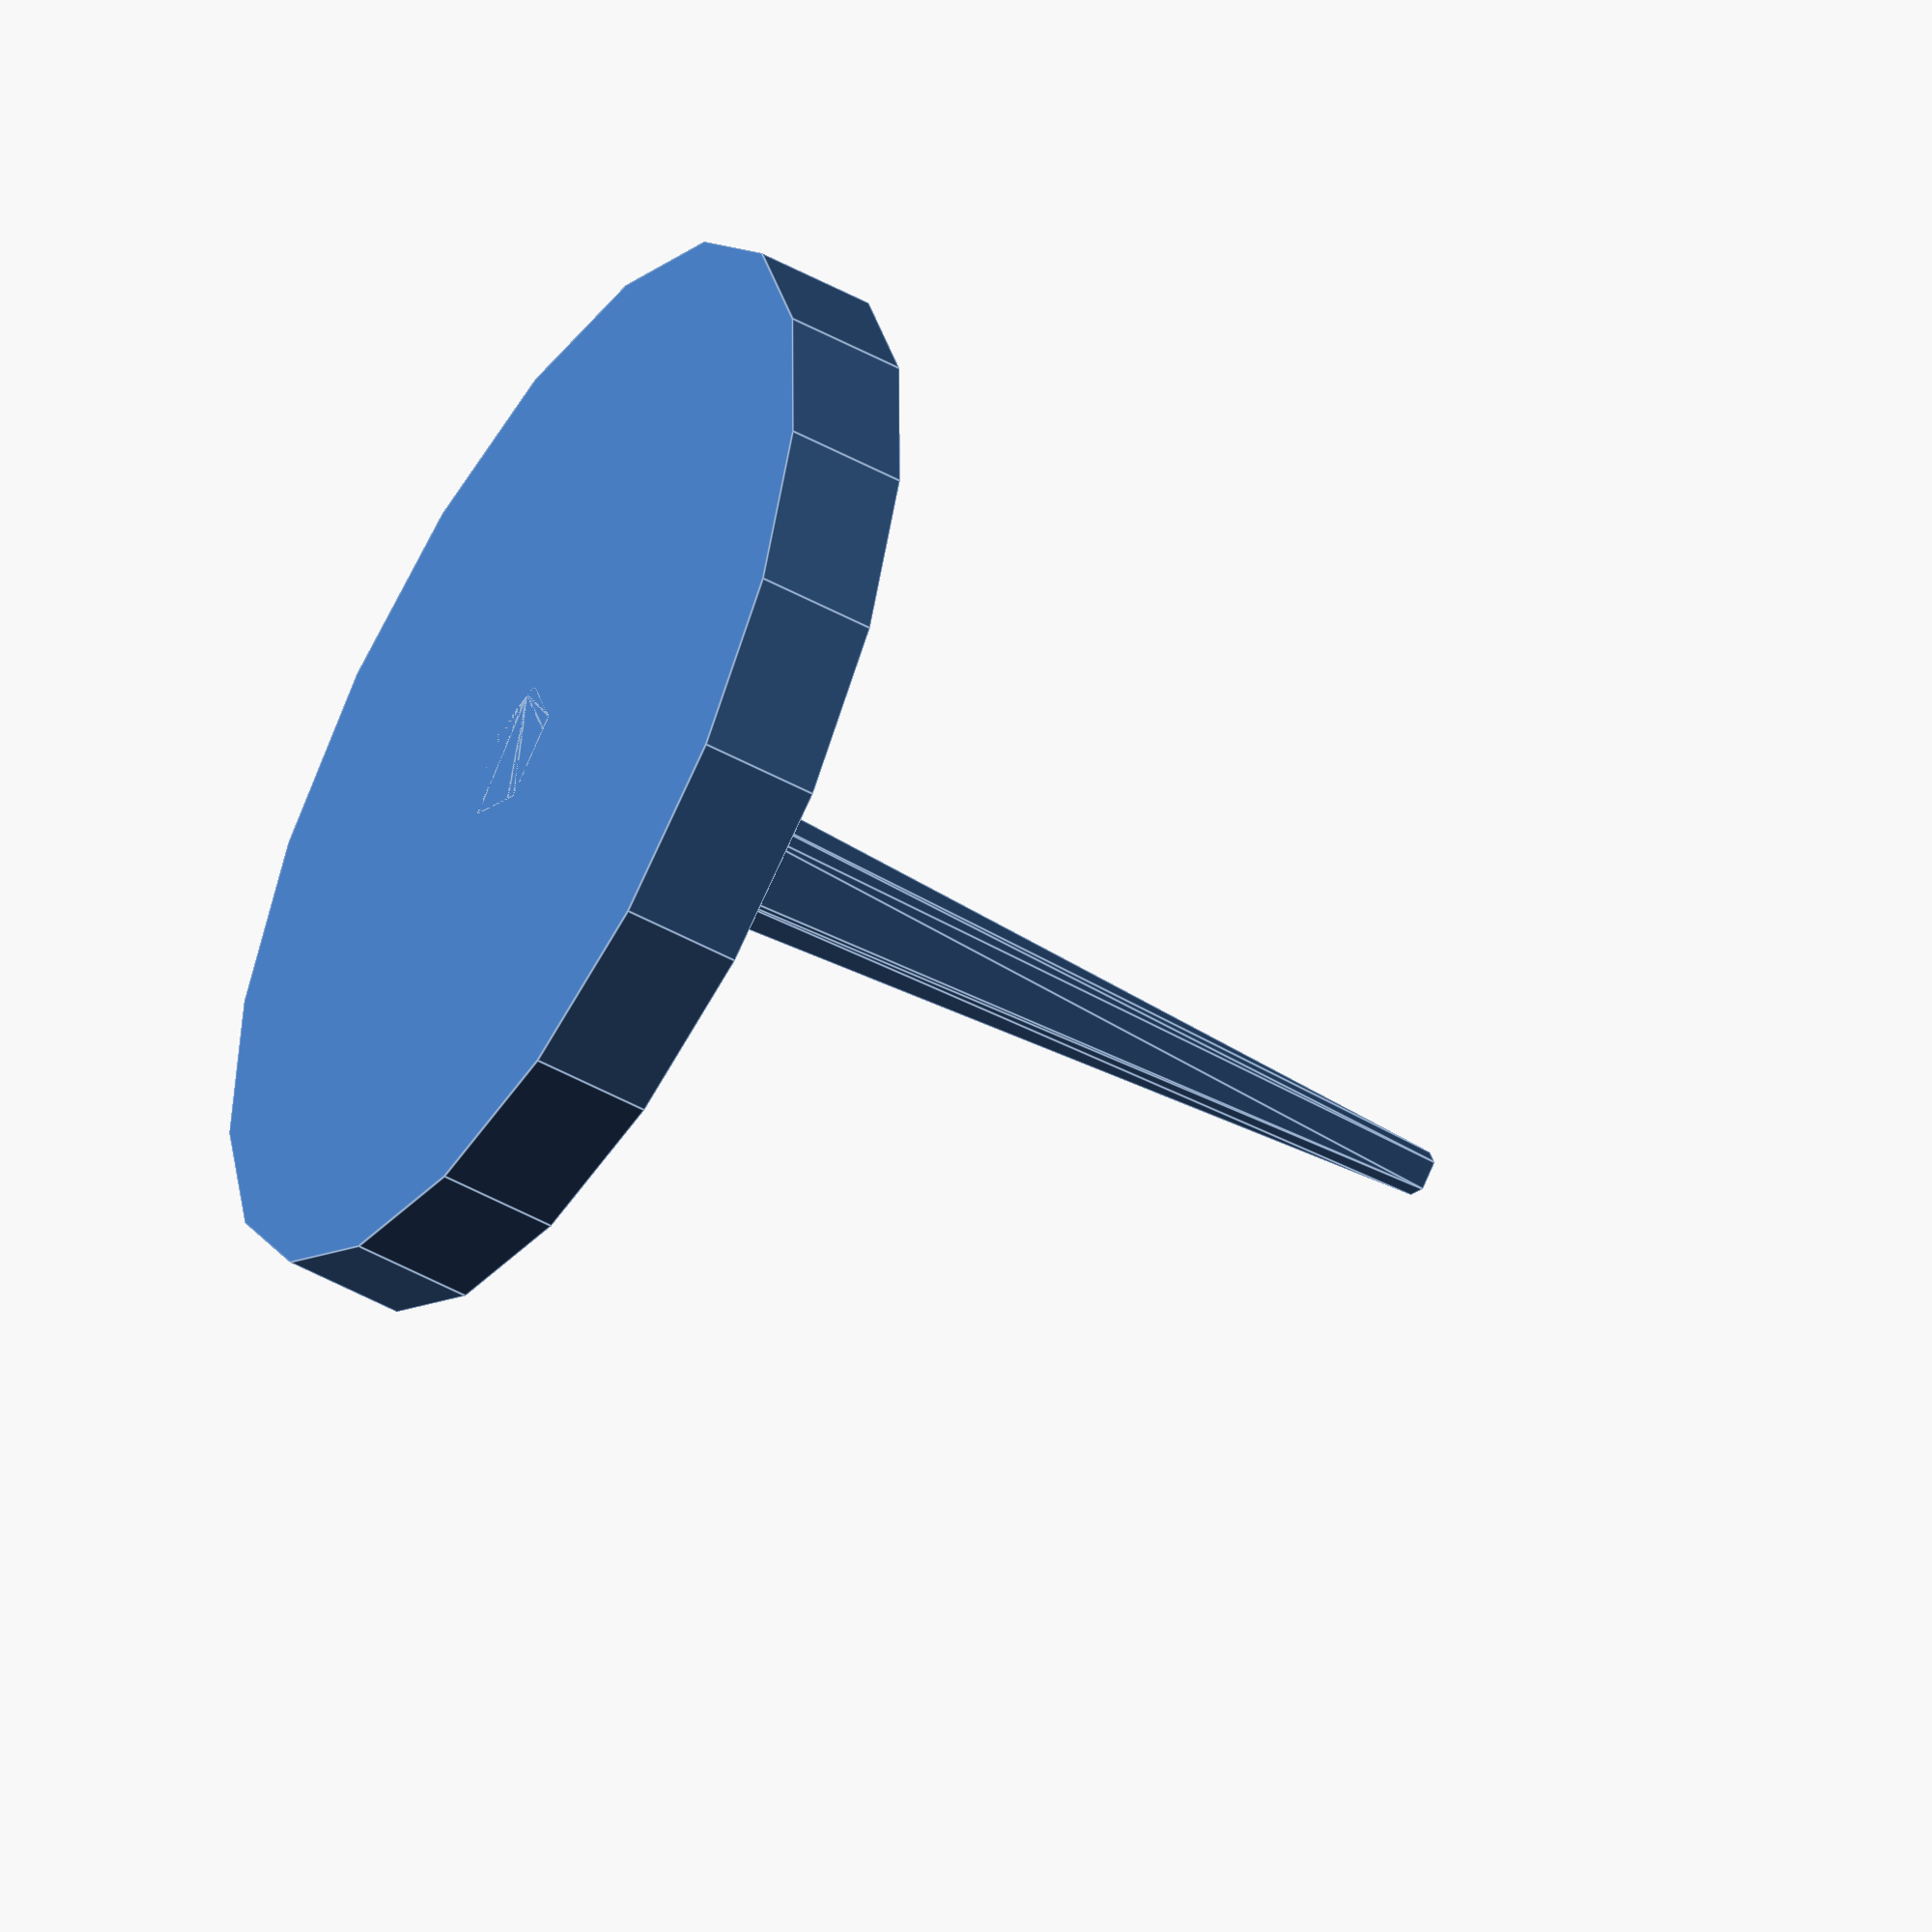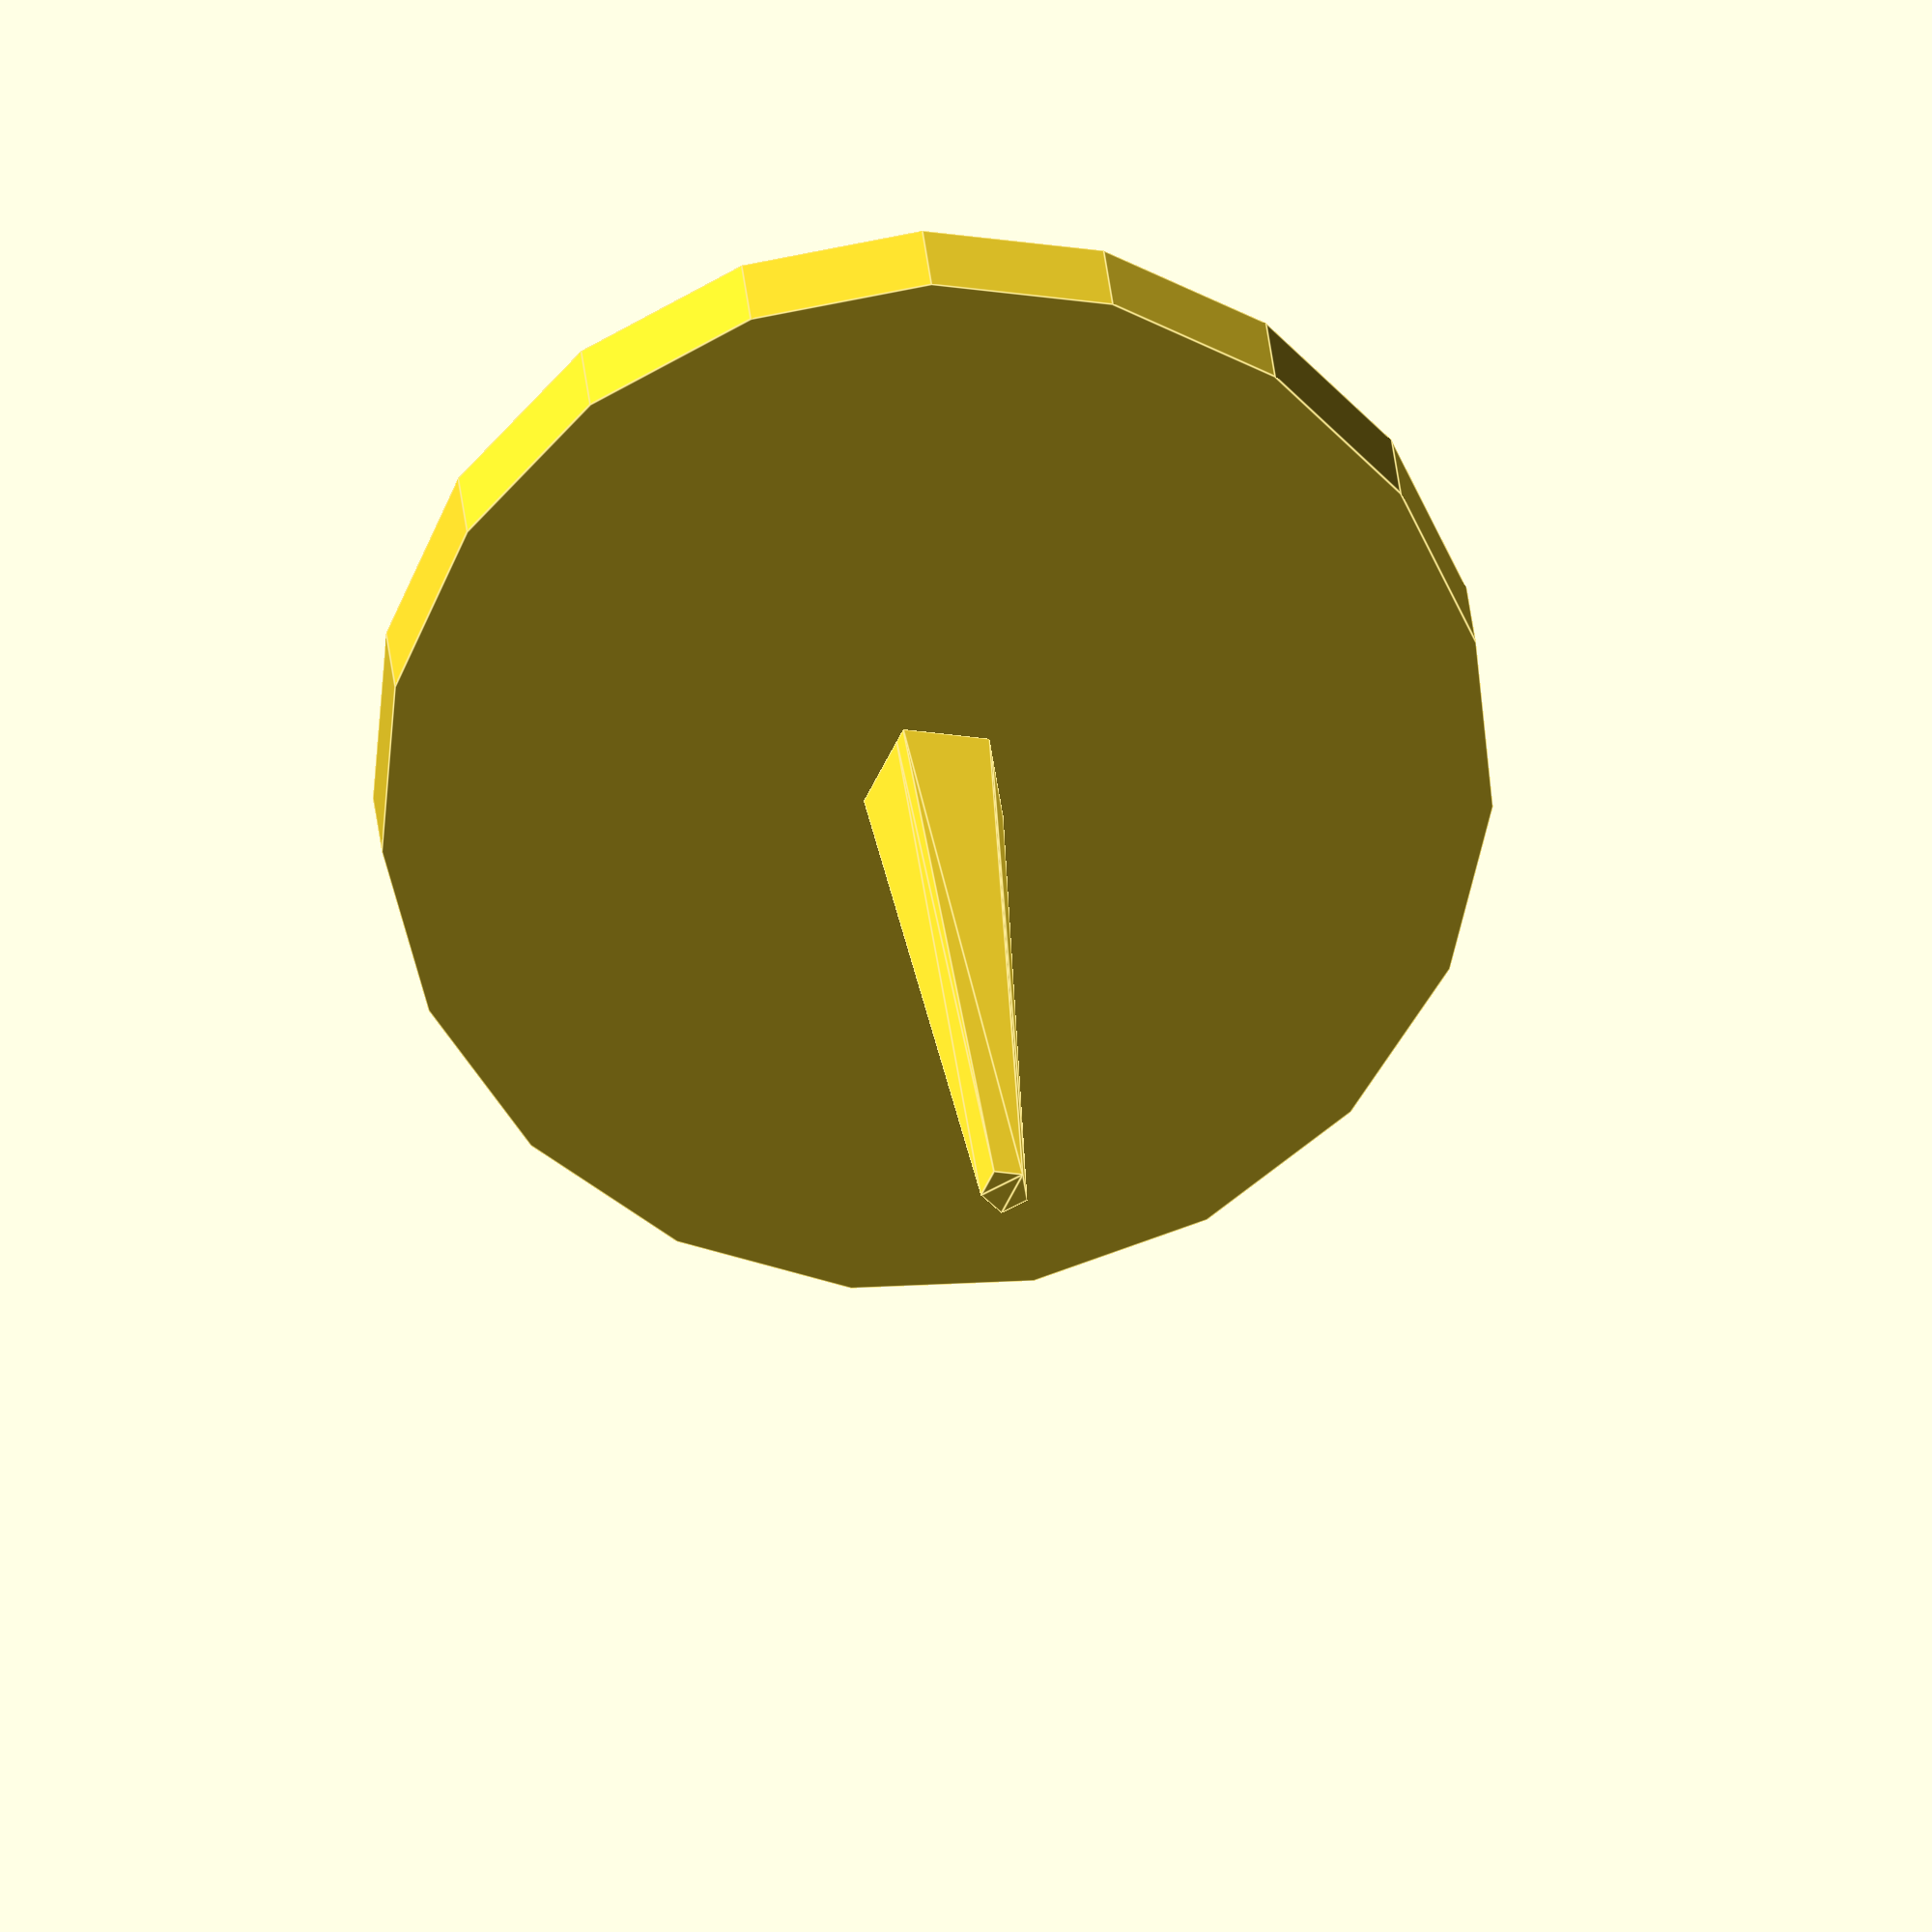
<openscad>
// This is mrbenbritton's cookie cutter script
// http://www.thingiverse.com/thing:28882

inputfile = "unicorn-contour.dxf";

wallThick = 2;
cutterMinimum = 0.4;
baseHeight = 4;
height = 10;
flangeWidth = 6;

//cube([7,5,1], center=true);

minkowski(){
	outline();
	cylinder(r1 = wallThick/3, r2 = cutterMinimum/3, h = height);
};
//%cube([.5, .5, height*3], true);

flange();

module flange(){
	difference(){
	minkowski(){
	baseShape(baseHeight/3);
	cylinder(r = flangeWidth, h = baseHeight/3);
	}
	translate([0,0,-0.01])baseShape(baseHeight*1.1);
	};
}



module outline(){
	difference(){
	minkowski(){
	baseShape(baseHeight/3);
	cylinder(r = cutterMinimum/3, h = baseHeight/3);
	}
	translate([0,0,-0.01])baseShape(baseHeight*1.1);
	};
};

module baseShape(H){
	linear_extrude(file = inputfile, height=H);
}

</openscad>
<views>
elev=232.1 azim=199.2 roll=300.5 proj=o view=edges
elev=334.3 azim=98.9 roll=355.8 proj=o view=edges
</views>
